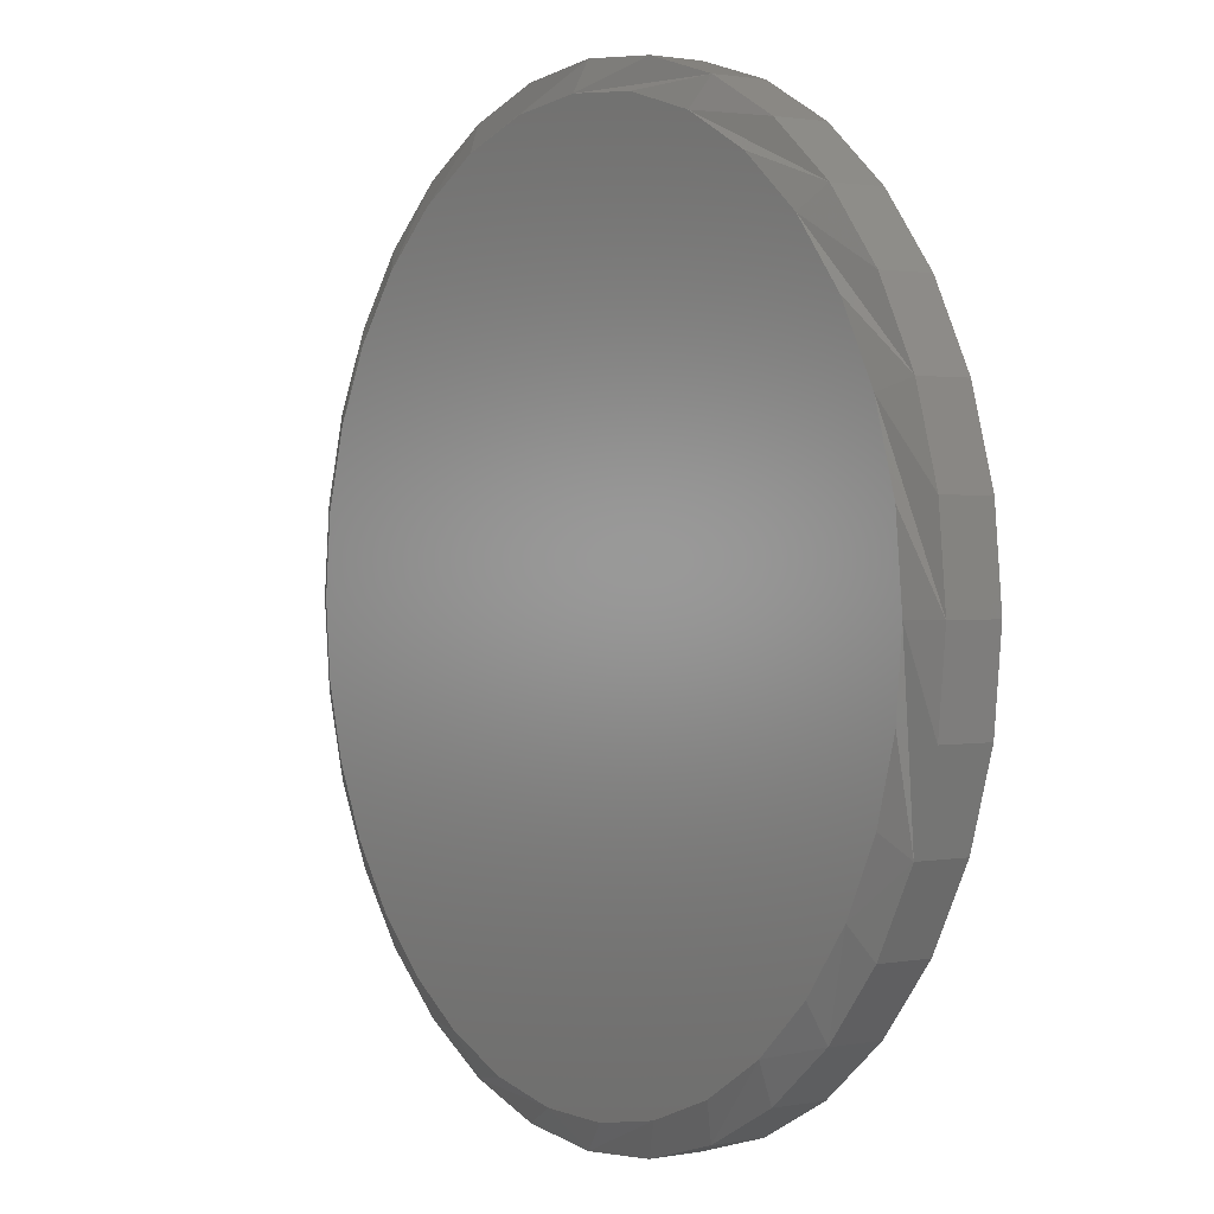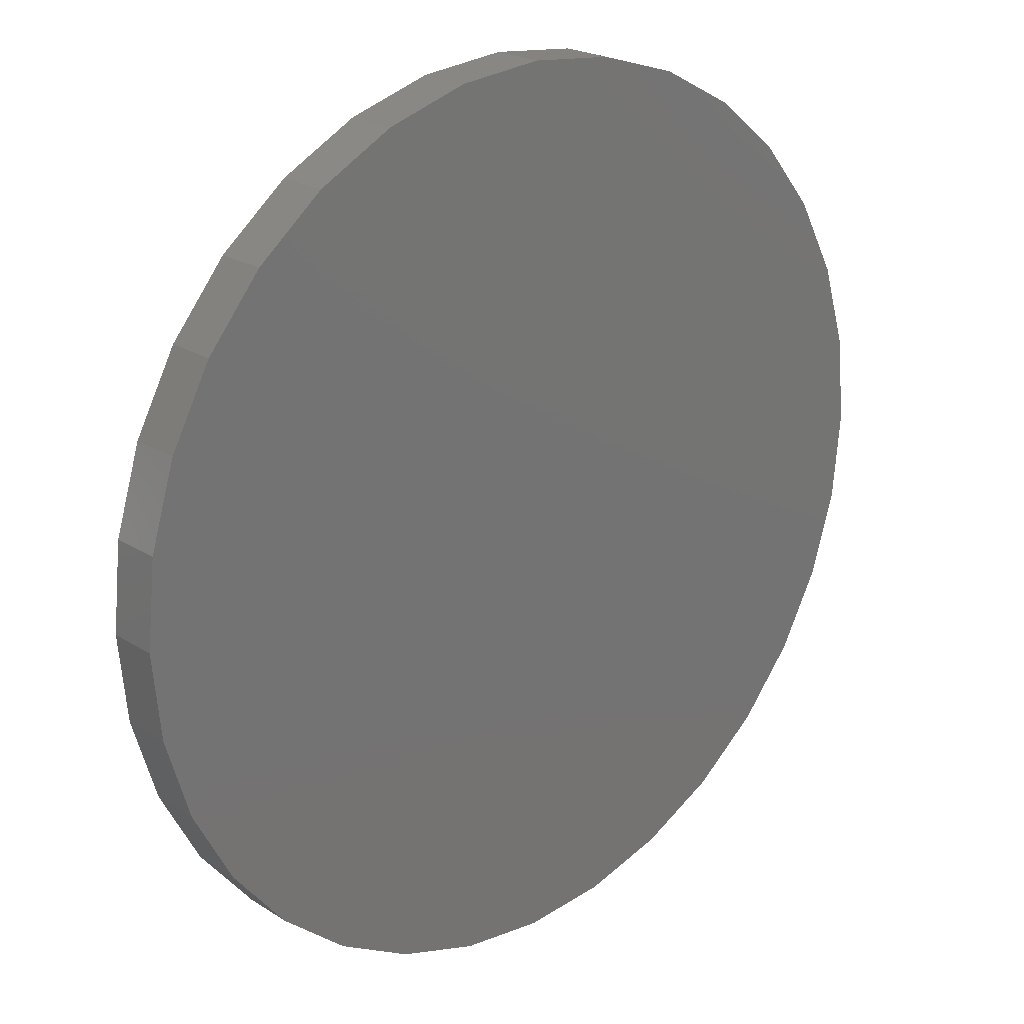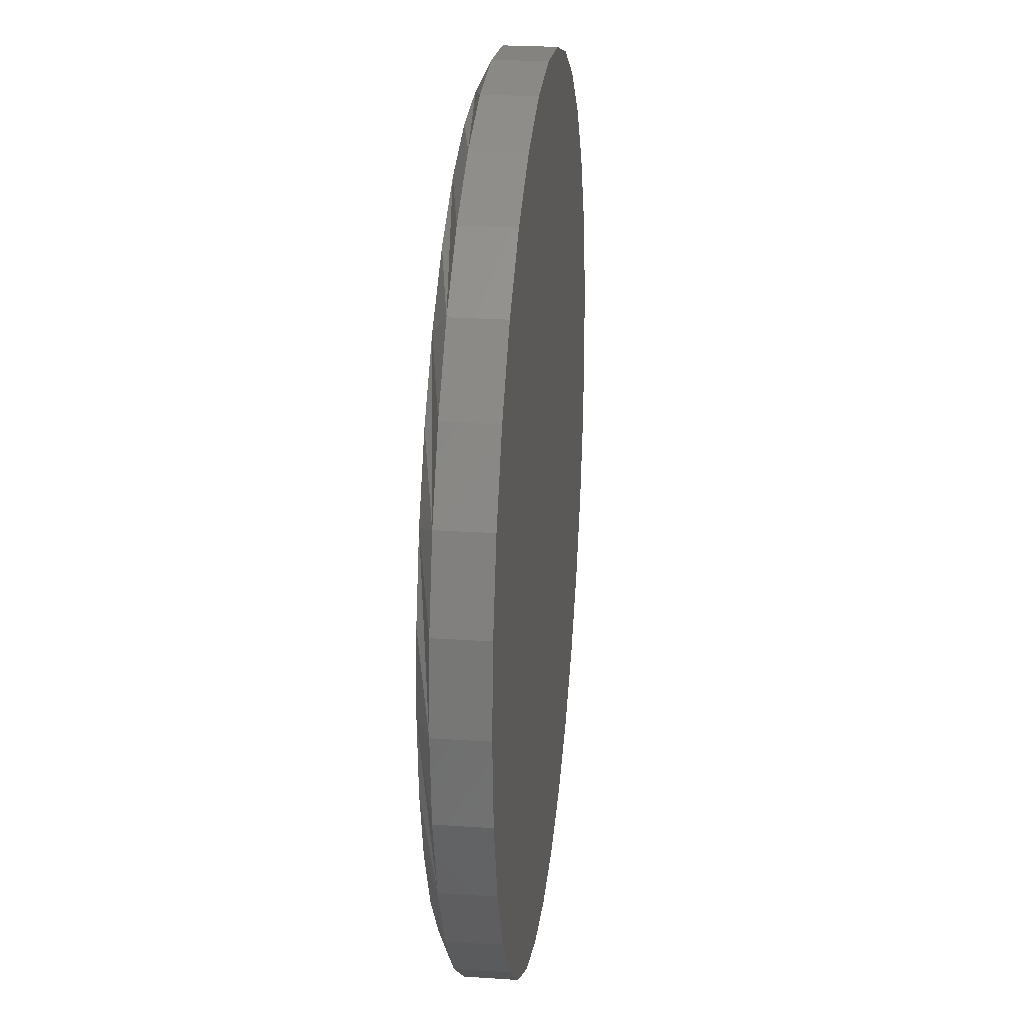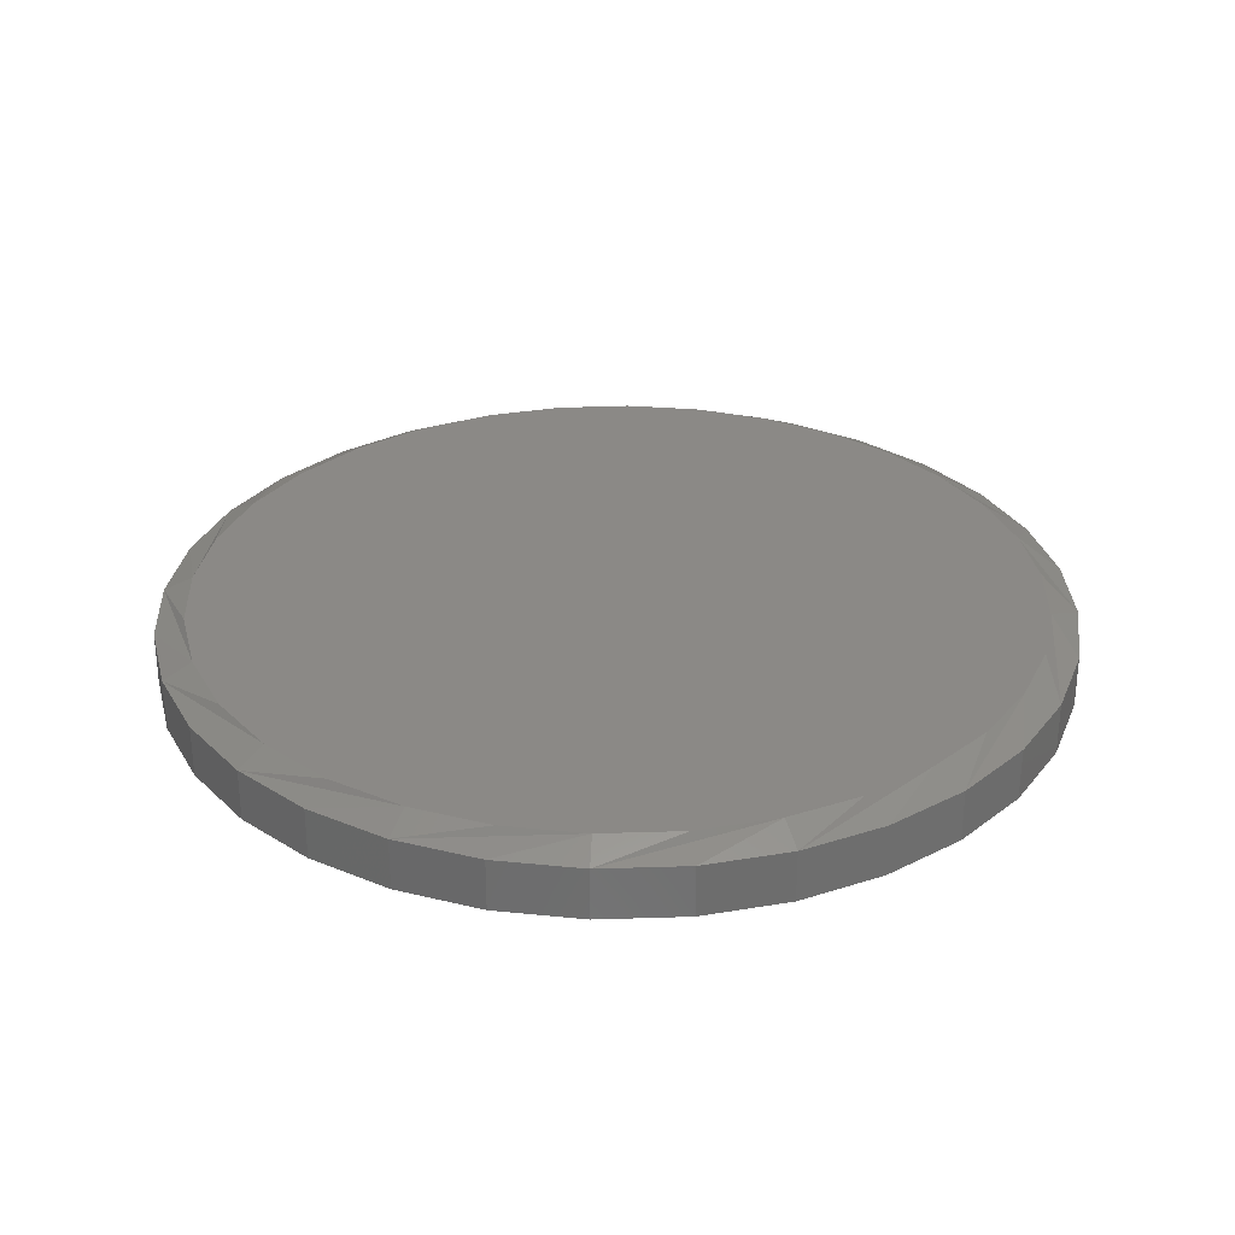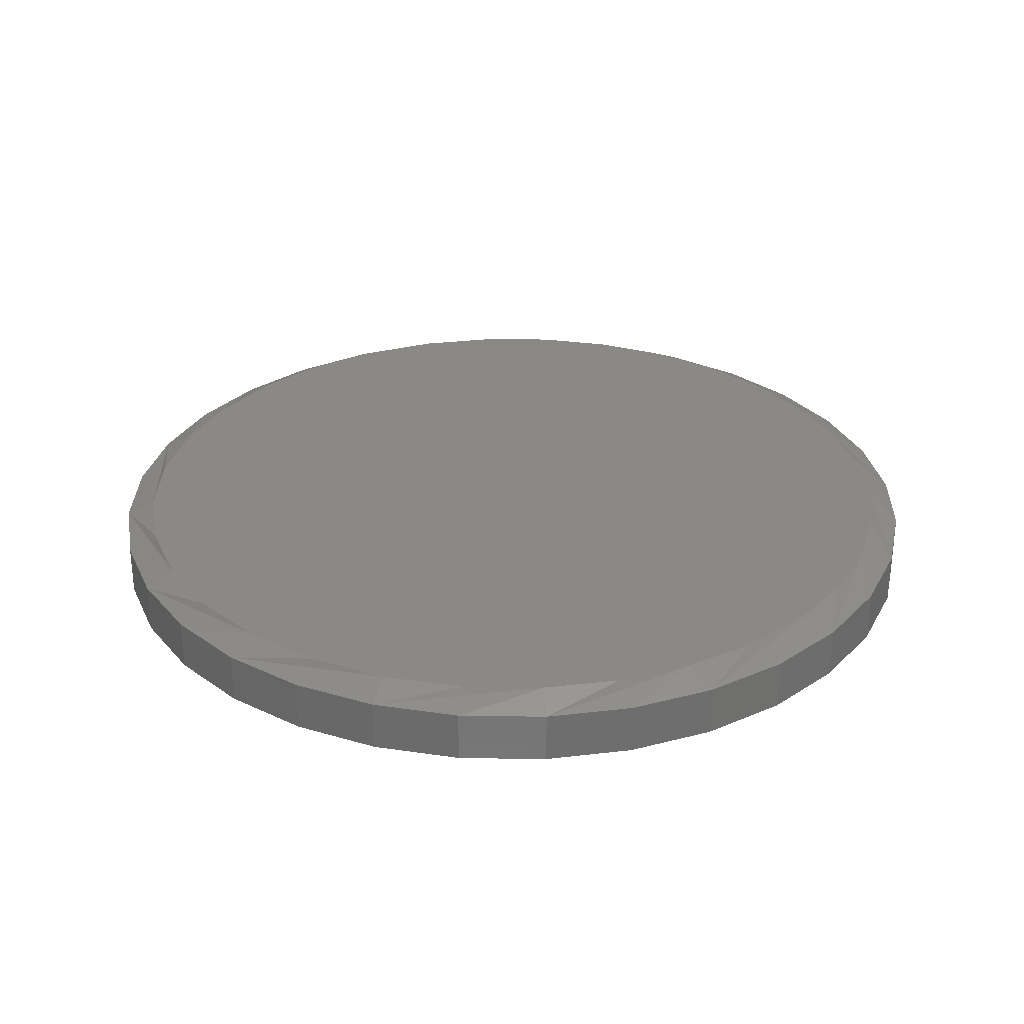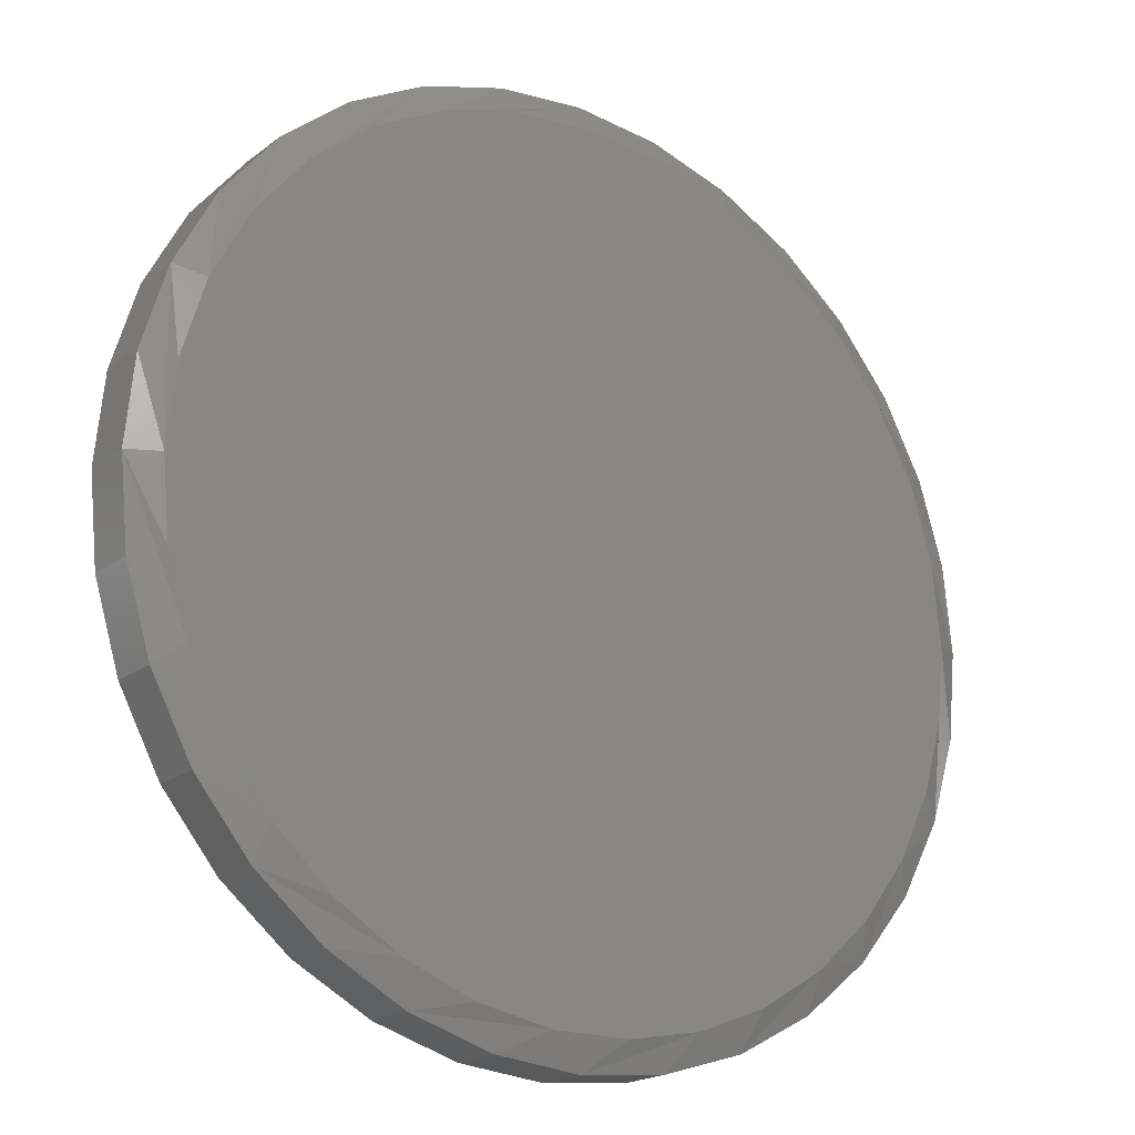
<metadata>
{"format":"stl","ext":"stl","renderer":"f3d","projection":"perspective","resolution":1024,"background":"white","views":[{"elev":1.4,"azim":-124.1,"up":"+Z"},{"elev":21.9,"azim":-42.1,"up":"+Z"},{"elev":24.6,"azim":-83.7,"up":"+Z"},{"elev":29.9,"azim":70.4,"up":"+Y"},{"elev":29.4,"azim":85.6,"up":"+Y"},{"elev":-19.5,"azim":143.7,"up":"+Z"}]}
</metadata>
<code>
# stl→obj: 97 verts, 190 faces
v 0.007895 8.414e-17 0.4424
v 0.09421 9.373e-17 0.4339
v -0.07842 7.456e-17 0.4339
v 0.04872 8.868e-17 -0.4405
v -0.03293 7.961e-17 -0.4405
v 0.129 9.759e-17 -0.4255
v -0.1132 7.07e-17 -0.4255
v -0.1893 6.225e-17 -0.3961
v 0.2051 1.06e-16 -0.3961
v -0.2587 5.454e-17 -0.3531
v 0.2745 1.137e-16 -0.3531
v -0.3191 4.784e-17 -0.2981
v 0.3349 1.204e-16 -0.2981
v -0.3683 4.238e-17 -0.2329
v 0.3841 1.259e-16 -0.2329
v -0.4047 3.834e-17 -0.1598
v 0.4205 1.299e-16 -0.1598
v -0.427 3.586e-17 -0.0813
v 0.4428 1.324e-16 -0.0813
v -0.4345 3.502e-17 2.7e-07
v 0.4503 1.333e-16 -5.348e-16
v -0.426 3.597e-17 0.08631
v 0.4418 1.323e-16 0.08631
v -0.4009 3.876e-17 0.1693
v 0.4167 1.295e-16 0.1693
v -0.36 4.33e-17 0.2458
v 0.3758 1.25e-16 0.2458
v -0.305 4.941e-17 0.3128
v 0.3207 1.189e-16 0.3128
v -0.2379 5.685e-17 0.3679
v 0.2537 1.114e-16 0.3679
v -0.1614 6.535e-17 0.4088
v 0.1772 1.029e-16 0.4088
v 0.4816 -0.01562 -1.914e-16
v 0.4816 -0.07031 -7.541e-17
v 0.4725 -0.01562 -0.09241
v 0.4725 -0.07031 -0.09241
v 0.4455 -0.01562 -0.1813
v 0.4455 -0.07031 -0.1813
v 0.4017 -0.01562 -0.2632
v 0.4017 -0.07031 -0.2632
v 0.3428 -0.01562 -0.3349
v 0.3428 -0.07031 -0.3349
v 0.2711 -0.01562 -0.3939
v 0.2711 -0.07031 -0.3939
v 0.1892 -0.01562 -0.4376
v 0.1892 -0.07031 -0.4376
v 0.1003 -0.01562 -0.4646
v 0.1003 -0.07031 -0.4646
v 0.007895 -0.01562 -0.4737
v 0.007895 -0.07031 -0.4737
v -0.08452 -0.01562 -0.4646
v -0.08452 -0.07031 -0.4646
v -0.1734 -0.01562 -0.4376
v -0.1734 -0.07031 -0.4376
v -0.2553 -0.01562 -0.3939
v -0.2553 -0.07031 -0.3939
v -0.3271 -0.01562 -0.3349
v -0.3271 -0.07031 -0.3349
v -0.386 -0.01562 -0.2632
v -0.386 -0.07031 -0.2632
v -0.4297 -0.01562 -0.1813
v -0.4297 -0.07031 -0.1813
v -0.4567 -0.01562 -0.09241
v -0.4567 -0.07031 -0.09241
v -0.4658 -0.01562 4.06e-17
v -0.4658 -0.07031 4.06e-17
v -0.4567 -0.01562 0.09241
v -0.4567 -0.07031 0.09241
v -0.4297 -0.01562 0.1813
v -0.4297 -0.07031 0.1813
v -0.386 -0.01562 0.2632
v -0.386 -0.07031 0.2632
v -0.3271 -0.01562 0.3349
v -0.3271 -0.07031 0.3349
v -0.2553 -0.01562 0.3939
v -0.2553 -0.07031 0.3939
v -0.1734 -0.01562 0.4376
v -0.1734 -0.07031 0.4376
v -0.08452 -0.01562 0.4646
v -0.08452 -0.07031 0.4646
v 0.007895 -0.01562 0.4737
v 0.007895 -0.07031 0.4737
v 0.1003 -0.01562 0.4646
v 0.1003 -0.07031 0.4646
v 0.1892 -0.01562 0.4376
v 0.1892 -0.07031 0.4376
v 0.2711 -0.01562 0.3939
v 0.2711 -0.07031 0.3939
v 0.3428 -0.01562 0.3349
v 0.3428 -0.07031 0.3349
v 0.4017 -0.01562 0.2632
v 0.4017 -0.07031 0.2632
v 0.4455 -0.01562 0.1813
v 0.4455 -0.07031 0.1813
v 0.4725 -0.01562 0.09241
v 0.4725 -0.07031 0.09241
f 1 2 3
f 4 5 6
f 5 7 6
f 6 7 8
f 6 8 9
f 9 8 10
f 9 10 11
f 11 10 12
f 11 12 13
f 13 12 14
f 13 14 15
f 15 14 16
f 15 16 17
f 17 16 18
f 17 18 19
f 19 18 20
f 19 20 21
f 21 20 22
f 21 22 23
f 23 22 24
f 23 24 25
f 25 24 26
f 25 26 27
f 27 26 28
f 27 28 29
f 29 28 30
f 29 30 31
f 31 30 32
f 31 32 33
f 33 32 3
f 33 3 2
f 34 35 36
f 36 35 37
f 36 37 38
f 38 37 39
f 38 39 40
f 40 39 41
f 40 41 42
f 42 41 43
f 42 43 44
f 44 43 45
f 44 45 46
f 46 45 47
f 46 47 48
f 48 47 49
f 48 49 50
f 50 49 51
f 50 51 52
f 52 51 53
f 52 53 54
f 54 53 55
f 54 55 56
f 56 55 57
f 56 57 58
f 58 57 59
f 58 59 60
f 60 59 61
f 60 61 62
f 62 61 63
f 62 63 64
f 64 63 65
f 64 65 66
f 66 65 67
f 66 67 68
f 68 67 69
f 68 69 70
f 70 69 71
f 70 71 72
f 72 71 73
f 72 73 74
f 74 73 75
f 74 75 76
f 76 75 77
f 76 77 78
f 78 77 79
f 78 79 80
f 80 79 81
f 80 81 82
f 82 81 83
f 82 83 84
f 84 83 85
f 84 85 86
f 86 85 87
f 86 87 88
f 88 87 89
f 88 89 90
f 90 89 91
f 90 91 92
f 92 91 93
f 92 93 94
f 94 93 95
f 94 95 96
f 96 95 97
f 96 97 34
f 34 97 35
f 68 70 24
f 94 23 25
f 92 94 25
f 90 92 25
f 90 25 27
f 90 27 29
f 88 90 29
f 86 88 29
f 86 29 31
f 86 31 33
f 84 86 33
f 82 84 33
f 82 33 2
f 82 2 1
f 80 82 1
f 78 80 1
f 78 1 3
f 78 3 32
f 76 78 32
f 74 76 32
f 74 32 30
f 74 30 28
f 72 74 28
f 70 72 28
f 70 28 26
f 70 26 24
f 66 68 24
f 66 24 22
f 66 22 20
f 21 23 94
f 21 94 96
f 21 96 34
f 14 58 60
f 60 62 14
f 14 62 16
f 10 54 56
f 56 58 10
f 10 58 12
f 7 50 52
f 52 54 7
f 7 54 8
f 4 46 48
f 48 50 4
f 4 50 5
f 9 42 44
f 44 46 9
f 9 46 6
f 13 38 40
f 40 42 13
f 13 42 11
f 36 38 17
f 17 38 15
f 62 18 16
f 58 14 12
f 54 10 8
f 50 7 5
f 46 4 6
f 42 9 11
f 38 13 15
f 34 36 17
f 34 17 19
f 34 19 21
f 20 18 62
f 20 62 64
f 20 64 66
f 81 85 83
f 85 81 87
f 87 81 79
f 87 79 89
f 89 79 77
f 89 77 91
f 91 77 75
f 91 75 93
f 93 75 73
f 93 73 95
f 95 73 71
f 95 71 97
f 97 71 69
f 97 69 35
f 35 69 67
f 35 67 37
f 37 67 65
f 37 65 39
f 39 65 63
f 39 63 41
f 41 63 61
f 41 61 43
f 43 61 59
f 43 59 45
f 45 59 57
f 45 57 47
f 47 57 55
f 47 55 49
f 49 55 53
f 49 53 51

</code>
